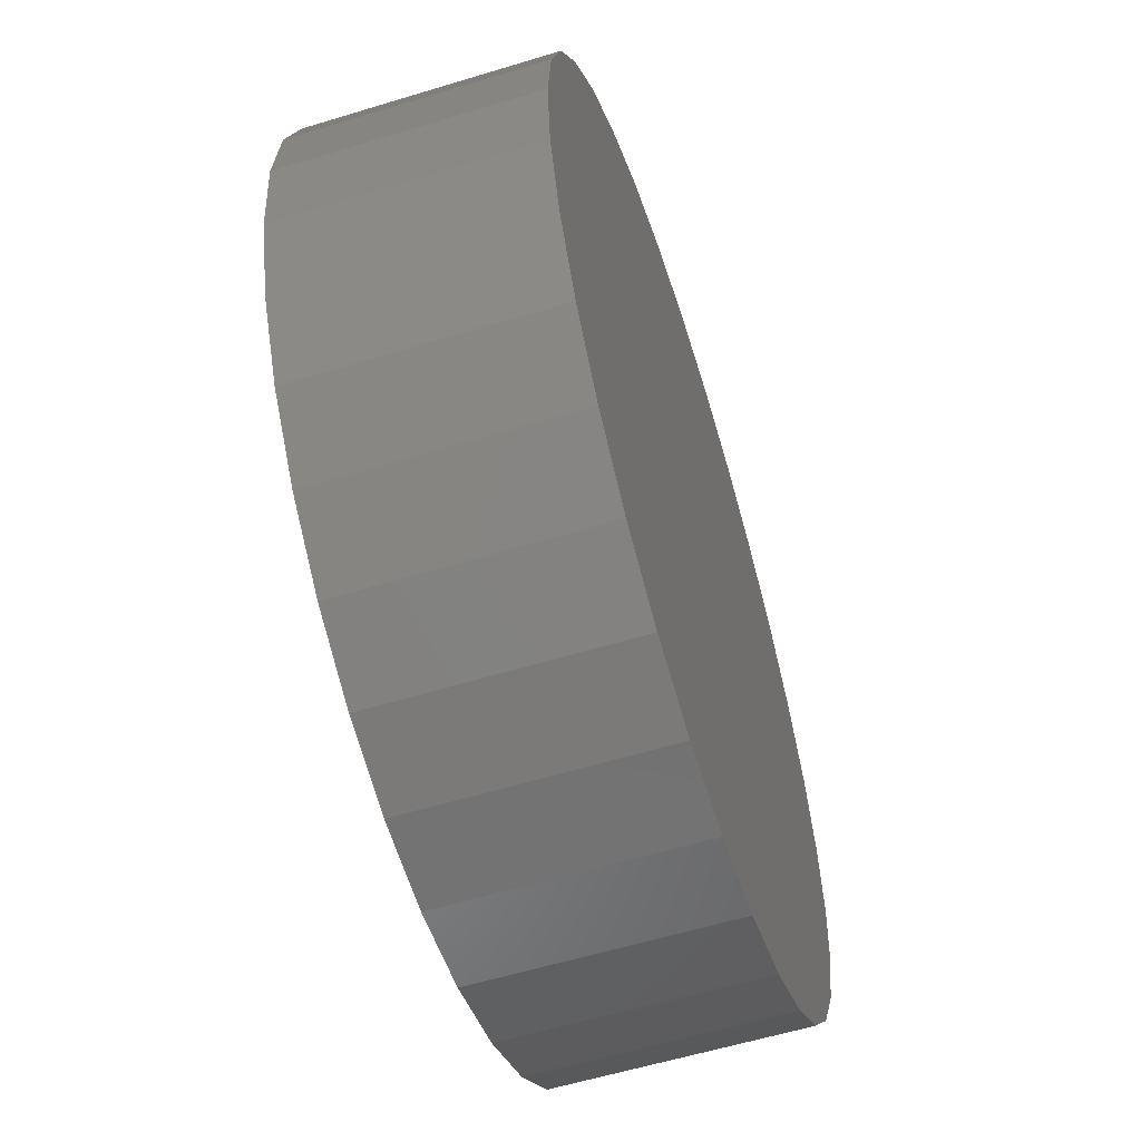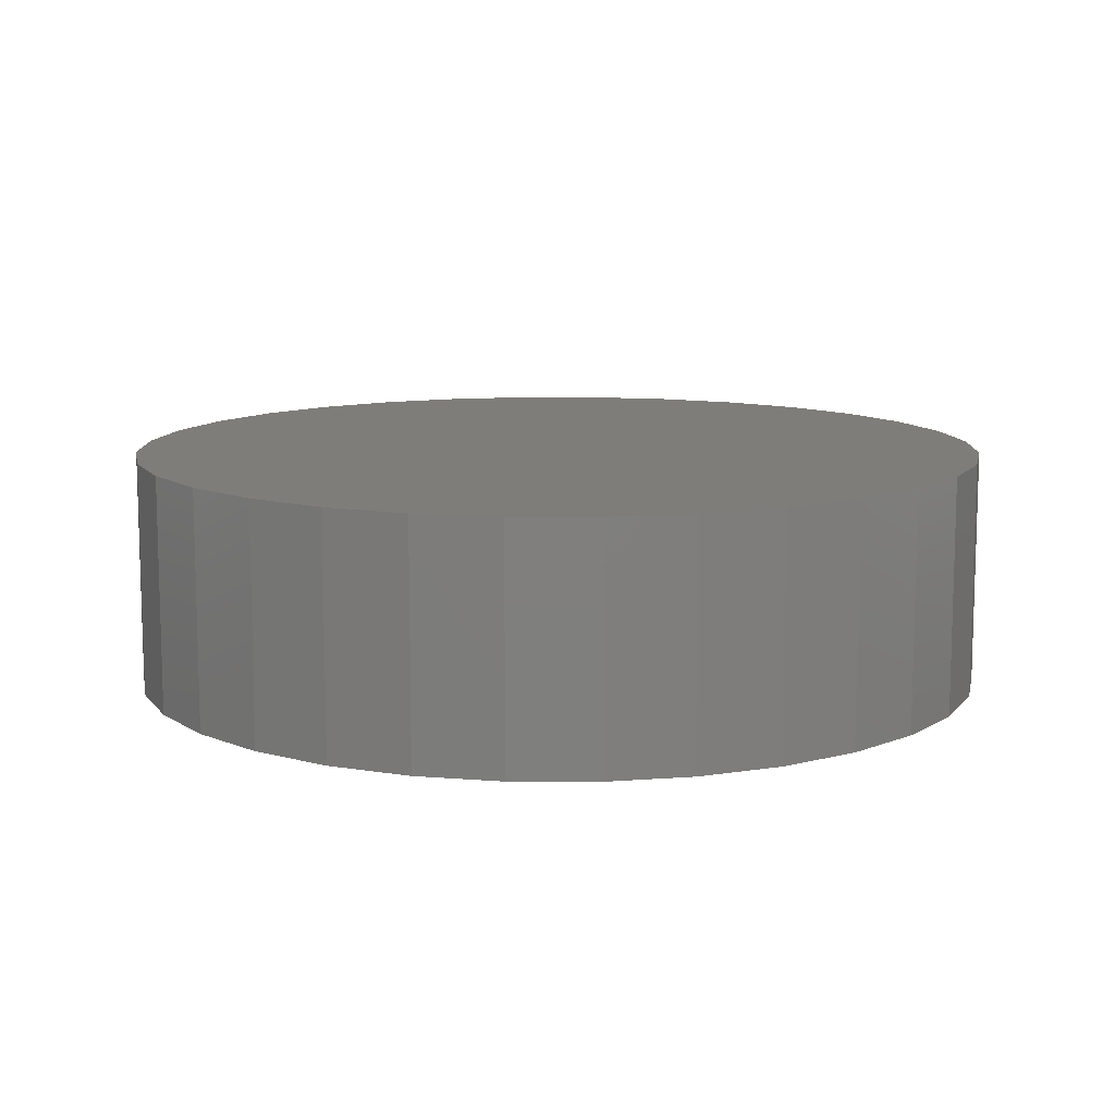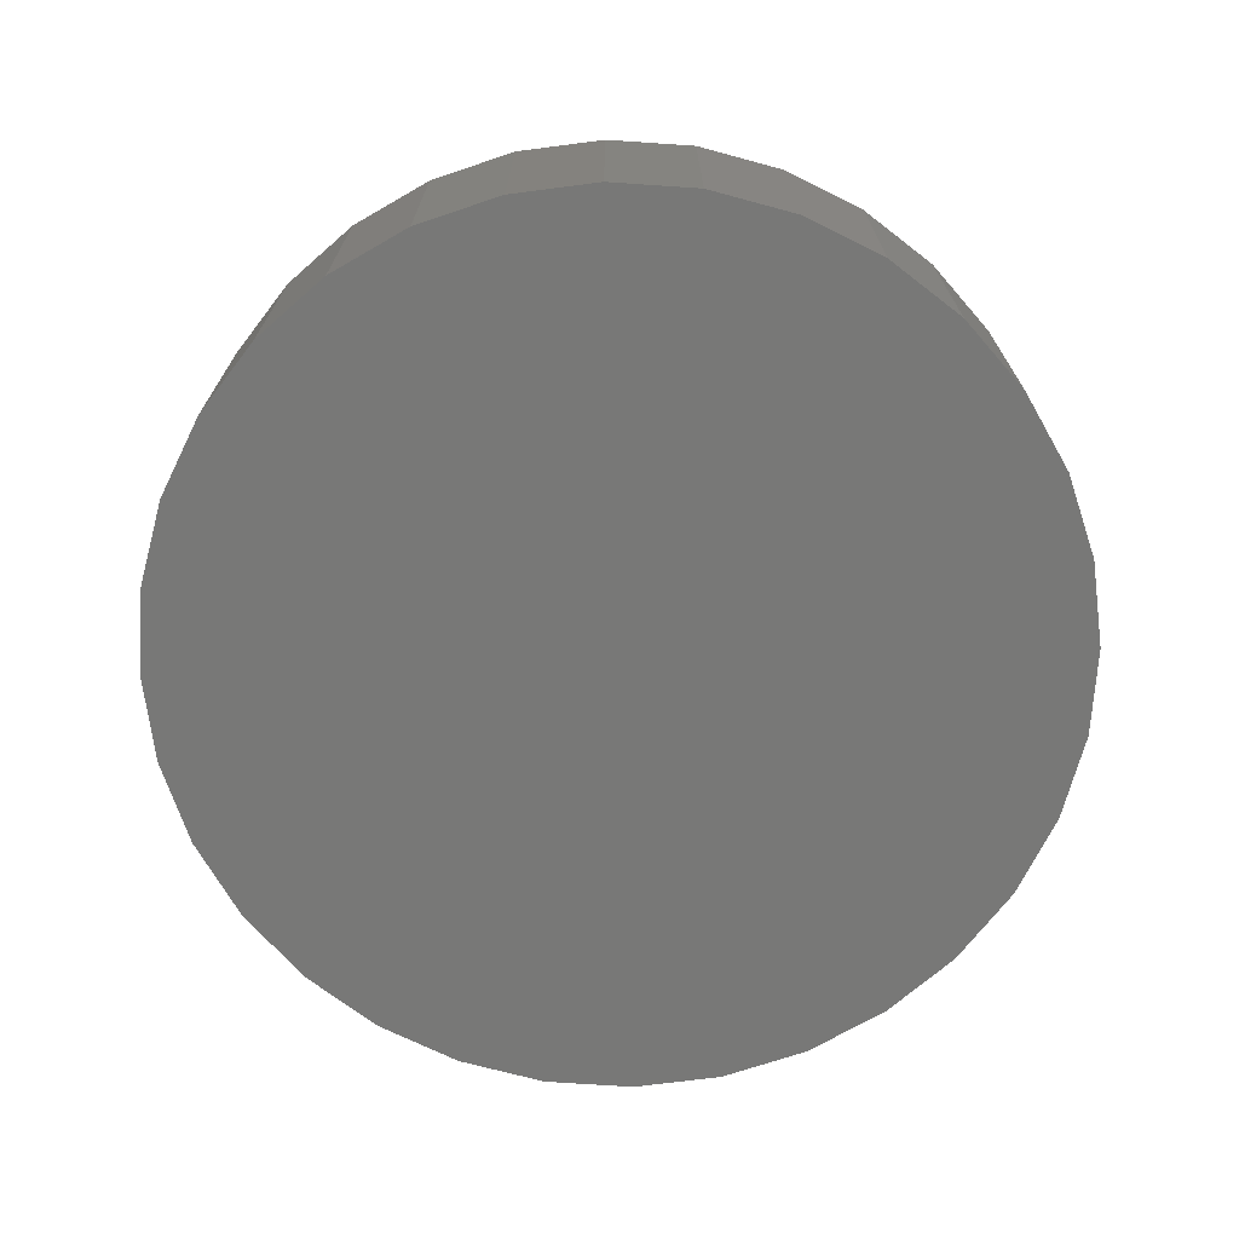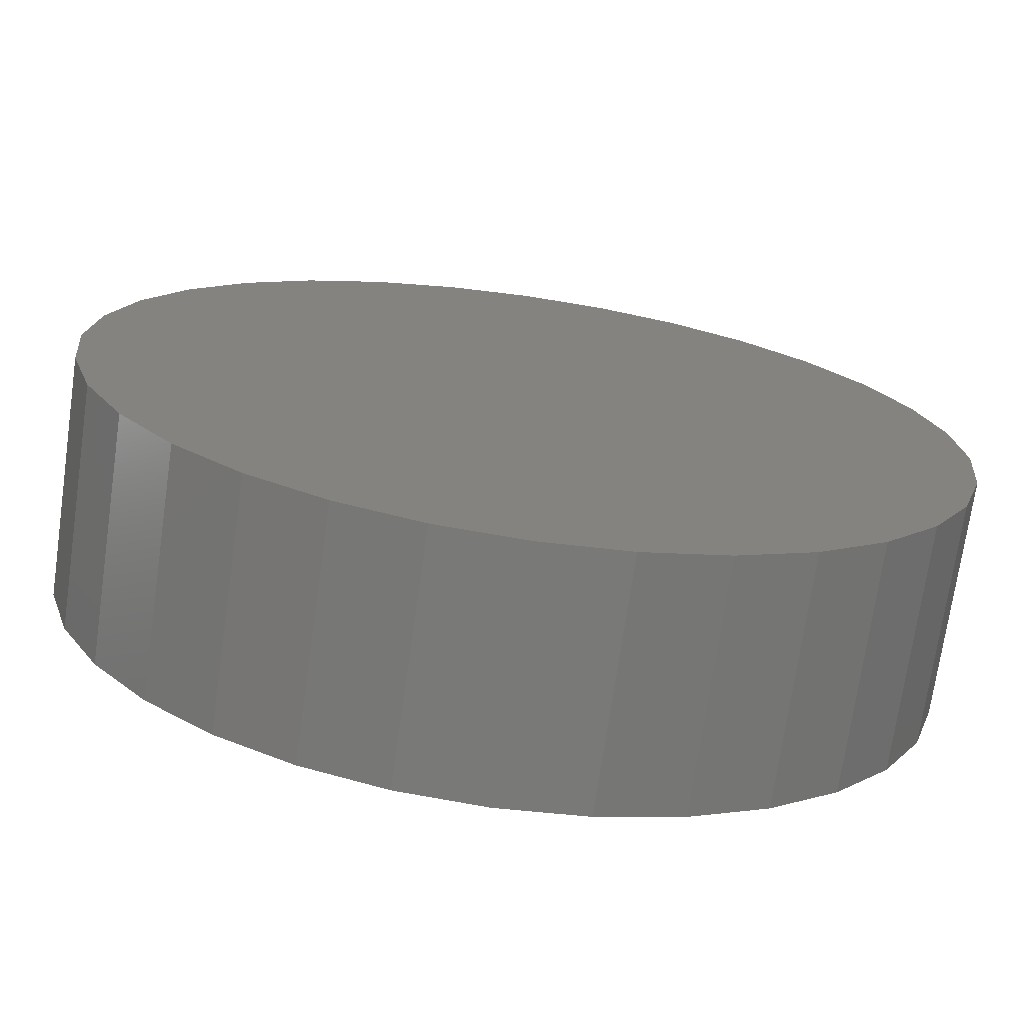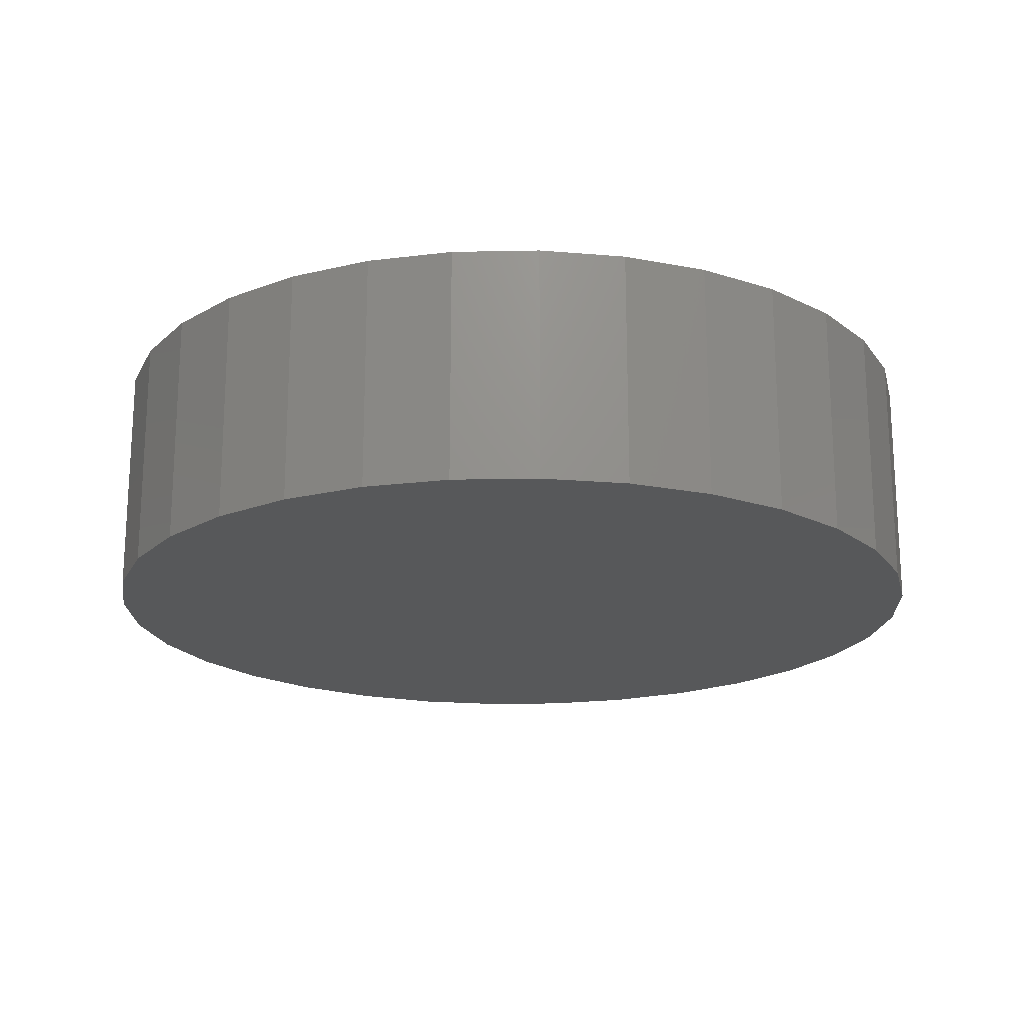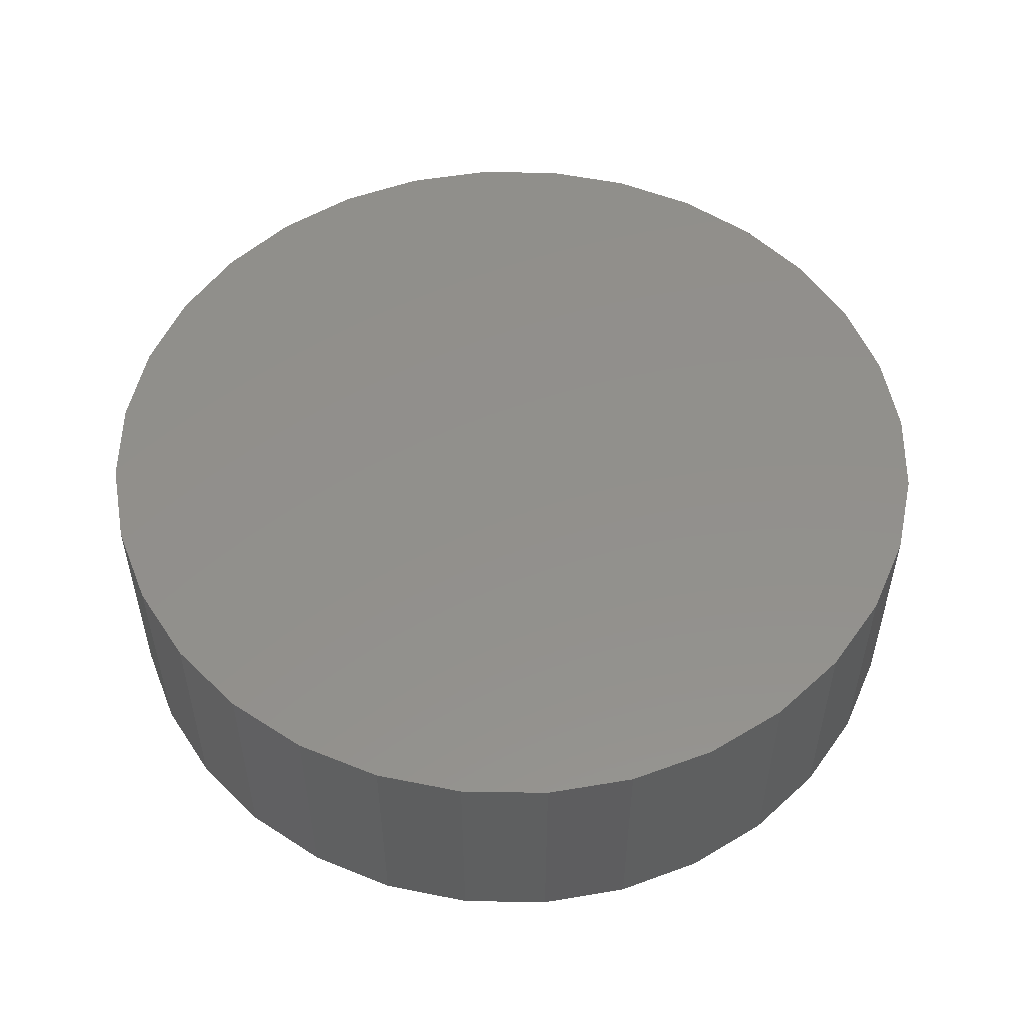
<metadata>
{"format":"stl","ext":"stl","renderer":"f3d","projection":"perspective","resolution":1024,"background":"white","views":[{"elev":-58.5,"azim":-72.5,"up":"+Y"},{"elev":10.8,"azim":174.8,"up":"+Z"},{"elev":-70.8,"azim":-122.0,"up":"+Z"},{"elev":-72.0,"azim":171.8,"up":"+Y"},{"elev":-19.2,"azim":64.0,"up":"+Z"},{"elev":53.0,"azim":-128.4,"up":"+Z"}]}
</metadata>
<code>
# stl→obj: 64 verts, 124 faces
v 0.5674 0.09375 0
v 0.5674 0.09375 0.01562
v 0.568 0.09937 0
v 0.568 0.09937 0.01562
v 0.5696 0.1048 0
v 0.5696 0.1048 0.01562
v 0.5723 0.1097 0
v 0.5723 0.1097 0.01562
v 0.5759 0.1141 0
v 0.5759 0.1141 0.01562
v 0.5802 0.1177 0
v 0.5802 0.1177 0.01562
v 0.5852 0.1203 0
v 0.5852 0.1203 0.01562
v 0.5906 0.122 0
v 0.5906 0.122 0.01562
v 0.5962 0.1225 0
v 0.5962 0.1225 0.01562
v 0.6018 0.122 0
v 0.6018 0.122 0.01562
v 0.6072 0.1203 0
v 0.6072 0.1203 0.01562
v 0.6122 0.1177 0
v 0.6122 0.1177 0.01562
v 0.6166 0.1141 0
v 0.6166 0.1141 0.01562
v 0.6201 0.1097 0
v 0.6201 0.1097 0.01562
v 0.6228 0.1048 0
v 0.6228 0.1048 0.01562
v 0.6244 0.09937 0
v 0.6244 0.09937 0.01562
v 0.625 0.09375 0
v 0.625 0.09375 0.01562
v 0.6244 0.08813 0
v 0.6244 0.08813 0.01562
v 0.6228 0.08274 0
v 0.6228 0.08274 0.01562
v 0.6201 0.07776 0
v 0.6201 0.07776 0.01562
v 0.6166 0.0734 0
v 0.6166 0.0734 0.01562
v 0.6122 0.06982 0
v 0.6122 0.06982 0.01562
v 0.6072 0.06716 0
v 0.6072 0.06716 0.01562
v 0.6018 0.06552 0
v 0.6018 0.06552 0.01562
v 0.5962 0.06497 0
v 0.5962 0.06497 0.01562
v 0.5906 0.06552 0
v 0.5906 0.06552 0.01562
v 0.5852 0.06716 0
v 0.5852 0.06716 0.01562
v 0.5802 0.06982 0
v 0.5802 0.06982 0.01562
v 0.5759 0.0734 0
v 0.5759 0.0734 0.01562
v 0.5723 0.07776 0
v 0.5723 0.07776 0.01562
v 0.5696 0.08274 0
v 0.5696 0.08274 0.01562
v 0.568 0.08813 0
v 0.568 0.08813 0.01562
f 1 2 3
f 3 2 4
f 3 4 5
f 5 4 6
f 5 6 7
f 7 6 8
f 7 8 9
f 9 8 10
f 9 10 11
f 11 10 12
f 11 12 13
f 13 12 14
f 13 14 15
f 15 14 16
f 15 16 17
f 17 16 18
f 17 18 19
f 19 18 20
f 19 20 21
f 21 20 22
f 21 22 23
f 23 22 24
f 23 24 25
f 25 24 26
f 25 26 27
f 27 26 28
f 27 28 29
f 29 28 30
f 29 30 31
f 31 30 32
f 31 32 33
f 33 32 34
f 33 34 35
f 35 34 36
f 35 36 37
f 37 36 38
f 37 38 39
f 39 38 40
f 39 40 41
f 41 40 42
f 41 42 43
f 43 42 44
f 43 44 45
f 45 44 46
f 45 46 47
f 47 46 48
f 47 48 49
f 49 48 50
f 49 50 51
f 51 50 52
f 51 52 53
f 53 52 54
f 53 54 55
f 55 54 56
f 55 56 57
f 57 56 58
f 57 58 59
f 59 58 60
f 59 60 61
f 61 60 62
f 61 62 63
f 63 62 64
f 63 64 1
f 1 64 2
f 18 16 14
f 20 18 14
f 20 14 22
f 22 14 12
f 22 12 24
f 24 12 10
f 24 10 26
f 26 10 8
f 26 8 28
f 28 8 6
f 28 6 30
f 30 6 4
f 30 4 32
f 36 62 38
f 38 62 60
f 38 60 40
f 40 60 58
f 40 58 42
f 42 58 56
f 42 56 44
f 44 56 54
f 44 54 46
f 46 54 52
f 46 52 50
f 46 50 48
f 32 4 34
f 34 4 2
f 34 2 36
f 36 2 64
f 36 64 62
f 13 15 17
f 13 17 19
f 21 13 19
f 11 13 21
f 23 11 21
f 9 11 23
f 25 9 23
f 7 9 25
f 27 7 25
f 5 7 27
f 29 5 27
f 3 5 29
f 31 3 29
f 37 61 35
f 59 61 37
f 39 59 37
f 57 59 39
f 41 57 39
f 55 57 41
f 43 55 41
f 53 55 43
f 45 53 43
f 51 53 45
f 49 51 45
f 47 49 45
f 61 63 35
f 35 63 1
f 35 1 33
f 33 1 3
f 33 3 31

</code>
